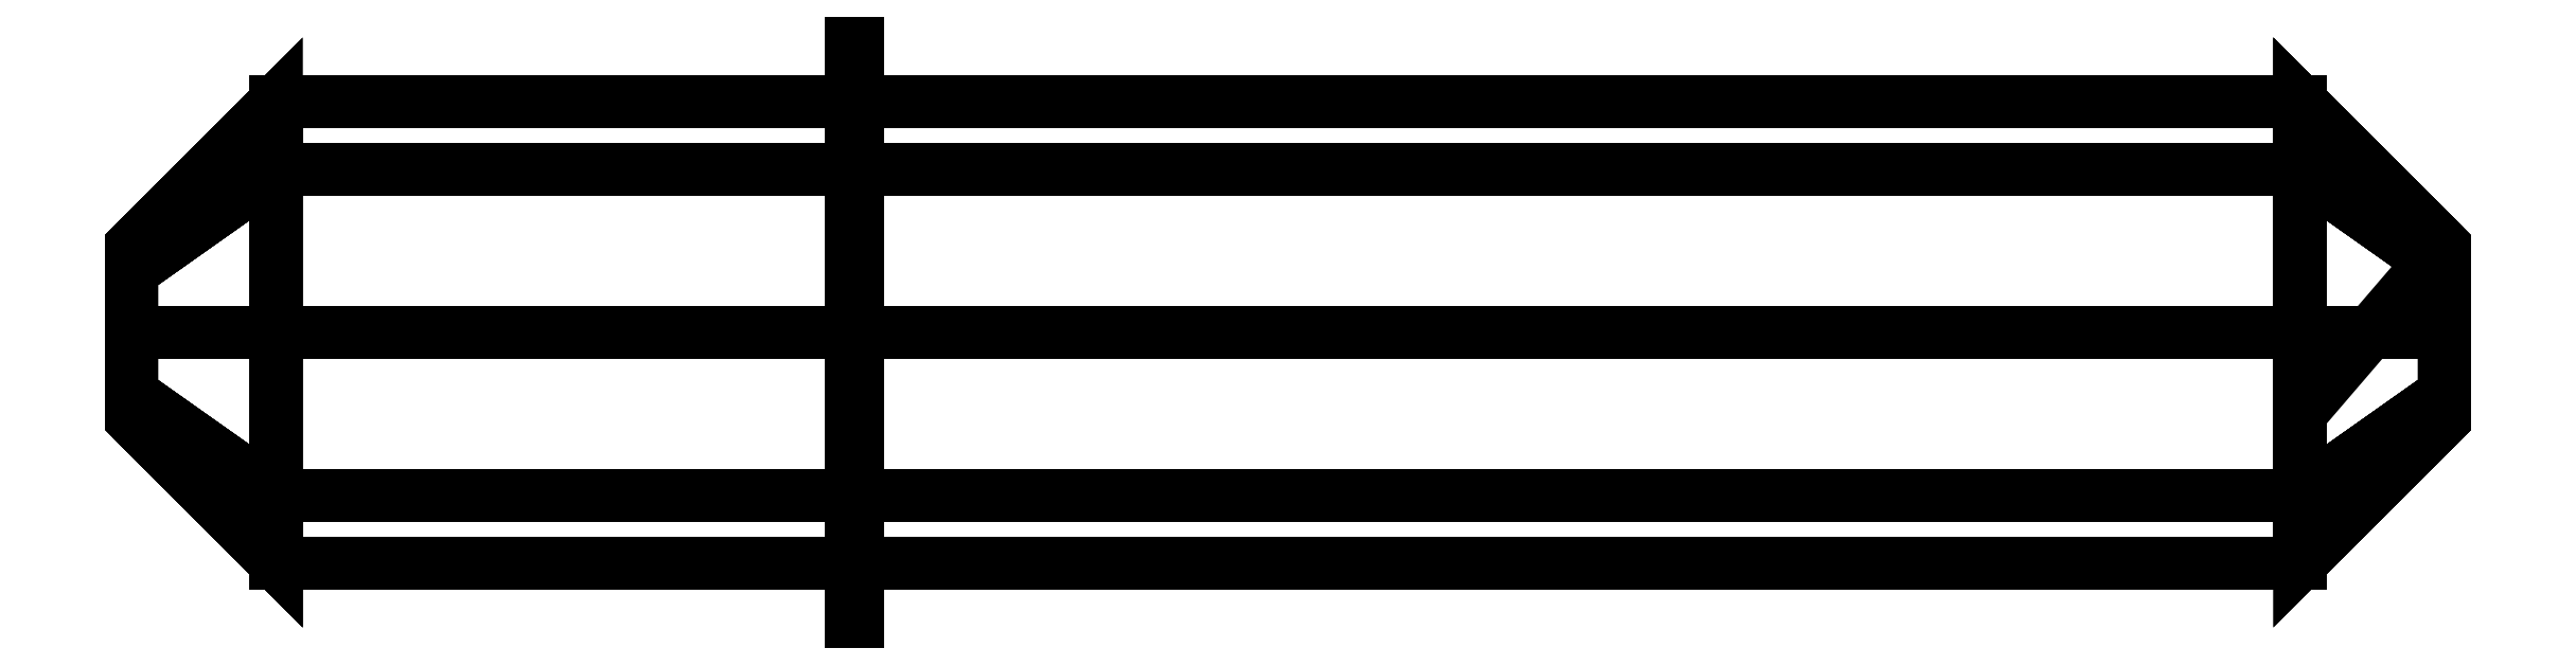
<metadata>
{"format":"dxf","ext":"dxf","renderer":"ezdxf+matplotlib","layout":"modelspace","background":"white","min_lineweight":24,"dpi":150}
</metadata>
<code>
0
SECTION
2
ENTITIES
0
3DFACE
8
ACESSORIO
10
-10
20
-2.828
30
2.828
11
-10
21
4.4e-15
31
4
12
25
22
-9e-16
32
4
13
25
23
-2.828
33
2.828
0
3DFACE
8
ACESSORIO
10
-10
20
-4
30
0
11
-10
21
-2.828
31
2.828
12
25
22
-2.828
32
2.828
13
25
23
-4
33
0
0
3DFACE
8
ACESSORIO
10
-10
20
-2.828
30
-2.828
11
-10
21
-4
31
0
12
25
22
-4
32
0
13
25
23
-2.828
33
-2.828
0
3DFACE
8
ACESSORIO
10
-12.5
20
-1.5
30
0
11
-12.5
21
-1.061
31
1.061
12
-10
22
-2.828
32
2.828
13
-10
23
-4
33
0
0
3DFACE
8
ACESSORIO
10
-12.5
20
-1.061
30
1.061
11
-12.5
21
4.4e-15
31
1.5
12
-10
22
4.4e-15
32
4
13
-10
23
-2.828
33
2.828
0
3DFACE
8
ACESSORIO
10
-12.5
20
-1.061
30
-1.061
11
-12.5
21
-1.5
31
0
12
-10
22
-4
32
0
13
-10
23
-2.828
33
-2.828
0
3DFACE
8
ACESSORIO
10
-12.5
20
4.4e-15
30
1.5
11
-12.5
21
1.061
31
1.061
12
-10
22
2.828
32
2.828
13
-10
23
4.4e-15
33
4
0
3DFACE
8
ACESSORIO
10
-10
20
4.4e-15
30
4
11
-10
21
2.828
31
2.828
12
25
22
2.828
32
2.828
13
25
23
-9e-16
33
4
0
3DFACE
8
ACESSORIO
10
25
20
2.828
30
2.828
11
27.5
21
1.061
31
1.061
12
27.5
22
-1.8e-15
32
1.5
13
25
23
-9e-16
33
4
0
3DFACE
8
ACESSORIO
10
27.5
20
1.5
30
0
11
27.5
21
1.061
31
1.061
12
25
22
2.828
32
2.828
13
25
23
4
33
0
0
3DFACE
8
ACESSORIO
10
25
20
-9e-16
30
4
11
27.5
21
-1.8e-15
31
1.5
12
27.5
22
-1.061
32
1.061
13
25
23
-2.828
33
2.828
0
3DFACE
8
ACESSORIO
10
27.5
20
-1.061
30
1.061
11
27.5
21
-1.5
31
0
12
25
22
-4
32
0
13
25
23
-2.828
33
2.828
0
3DFACE
8
ACESSORIO
10
25
20
-4
30
0
11
27.5
21
-1.5
31
0
12
27.5
22
-1.061
32
-1.061
13
25
23
-2.828
33
-2.828
0
3DFACE
8
ACESSORIO
10
0.05
20
-5
30
-5
11
0.05
21
-5
31
5
12
0.05
22
5
32
5
13
0.05
23
5
33
-5
0
3DFACE
8
ACESSORIO
10
-10
20
4.4e-15
30
-4
11
-10
21
-2.828
31
-2.828
12
25
22
-2.828
32
-2.828
13
25
23
-9e-16
33
-4
0
3DFACE
8
ACESSORIO
10
25
20
-9e-16
30
-4
11
25
21
-2.828
31
-2.828
12
27.5
22
-1.061
32
-1.061
13
27.5
23
-9e-16
33
-1.5
0
3DFACE
8
ACESSORIO
10
25
20
-9e-16
30
-4
11
27.5
21
-9e-16
31
-1.5
12
27.5
22
1.061
32
-1.061
13
25
23
2.828
33
-2.828
0
3DFACE
8
ACESSORIO
10
-12.5
20
5.3e-15
30
-1.5
11
-12.5
21
-1.061
31
-1.061
12
-10
22
-2.828
32
-2.828
13
-10
23
4.4e-15
33
-4
0
3DFACE
8
ACESSORIO
10
-10
20
2.828
30
-2.828
11
-12.5
21
1.061
31
-1.061
12
-12.5
22
5.3e-15
32
-1.5
13
-10
23
4.4e-15
33
-4
0
3DFACE
8
ACESSORIO
10
-10
20
2.828
30
-2.828
11
-10
21
4
31
0
12
-12.5
22
1.5
32
0
13
-12.5
23
1.061
33
-1.061
0
3DFACE
8
ACESSORIO
10
-12.5
20
1.5
30
0
11
-10
21
4
31
0
12
-10
22
2.828
32
2.828
13
-12.5
23
1.061
33
1.061
0
3DFACE
8
ACESSORIO
10
-12.5
20
1.5
30
0
11
-12.5
21
1.061
31
1.061
12
-12.5
22
4.4e-15
32
1.5
13
-12.5
23
-1.061
33
1.061
0
3DFACE
8
ACESSORIO
10
-12.5
20
1.061
30
-1.061
11
-12.5
21
-1.5
31
0
12
-12.5
22
-1.061
32
-1.061
13
-12.5
23
5.3e-15
33
-1.5
0
3DFACE
8
ACESSORIO
10
-12.5
20
1.5
30
0
11
-12.5
21
-1.061
31
1.061
12
-12.5
22
-1.5
32
0
13
-12.5
23
1.061
33
-1.061
0
3DFACE
8
ACESSORIO
10
27.5
20
1.061
30
-1.061
11
27.5
21
1.5
31
0
12
25
22
4
32
0
13
25
23
2.828
33
-2.828
0
3DFACE
8
ACESSORIO
10
25
20
2.828
30
-2.828
11
25
21
4
31
0
12
-10
22
4
32
0
13
-10
23
2.828
33
-2.828
0
3DFACE
8
ACESSORIO
10
27.5
20
-1.5
30
0
11
27.5
21
-1.061
31
1.061
12
27.5
22
-1.8e-15
32
1.5
13
27.5
23
1.061
33
1.061
0
3DFACE
8
ACESSORIO
10
27.5
20
-1.061
30
-1.061
11
27.5
21
1.5
31
0
12
27.5
22
1.061
32
-1.061
13
27.5
23
-9e-16
33
-1.5
0
3DFACE
8
ACESSORIO
10
27.5
20
-1.061
30
-1.061
11
27.5
21
-1.5
31
0
12
27.5
22
1.061
32
1.061
13
27.5
23
1.5
33
0
0
3DFACE
8
ACESSORIO
10
-0.05
20
5
30
-5
11
-0.05
21
5
31
5
12
-0.05
22
-5
32
5
13
-0.05
23
-5
33
-5
0
3DFACE
8
ACESSORIO
10
-0.05
20
-5
30
5
11
0.05
21
-5
31
5
12
0.05
22
-5
32
-5
13
-0.05
23
-5
33
-5
0
3DFACE
8
ACESSORIO
10
-0.05
20
5
30
5
11
0.05
21
5
31
5
12
0.05
22
-5
32
5
13
-0.05
23
-5
33
5
0
3DFACE
8
ACESSORIO
10
-0.05
20
-5
30
-5
11
0.05
21
-5
31
-5
12
0.05
22
5
32
-5
13
-0.05
23
5
33
-5
0
INSERT
8
DT_RENDER
2
DT_MATERIAL
10
0
20
0
30
0
0
POLYLINE
8
ACESSORIO
66
     1
10
0
20
0
30
-5
0
VERTEX
8
ACESSORIO
10
-0.05
20
5
30
0
0
VERTEX
8
ACESSORIO
10
-0.05
20
-5
30
0
0
VERTEX
8
ACESSORIO
10
0.05
20
-5
30
0
0
VERTEX
8
ACESSORIO
10
0.05
20
5
30
0
0
VERTEX
8
ACESSORIO
10
-0.05
20
5
30
0
0
SEQEND
8
ACESSORIO
0
3DFACE
8
ACESSORIO
10
25
20
4
30
0
11
25
21
2.828
31
2.828
12
-10
22
2.828
32
2.828
13
-10
23
4
33
0
0
3DFACE
8
ACESSORIO
10
25
20
-9e-16
30
-4
11
25
21
2.828
31
-2.828
12
-10
22
2.828
32
-2.828
13
-10
23
4.4e-15
33
-4
0
3DFACE
8
ACESSORIO
10
-10
20
-2.828
30
2.828
11
-10
21
-4
31
0
12
25
22
-4
32
0
13
25
23
-2.828
33
2.828
0
3DFACE
8
ACESSORIO
10
-10
20
-2.828
30
-2.828
11
25
21
-2.828
31
-2.828
12
25
22
-4
32
0
13
-10
23
-4
33
0
0
3DFACE
8
ACESSORIO
10
-10
20
4.4e-15
30
4
11
-10
21
-2.828
31
2.828
12
25
22
-2.828
32
2.828
13
25
23
-9e-16
33
4
0
3DFACE
8
ACESSORIO
10
-10
20
2.828
30
2.828
11
-10
21
4.4e-15
31
4
12
25
22
-9e-16
32
4
13
25
23
2.828
33
2.828
0
3DFACE
8
ACESSORIO
10
-10
20
-2.828
30
-2.828
11
-10
21
4.4e-15
31
-4
12
25
22
-9e-16
32
-4
13
25
23
-2.828
33
-2.828
0
3DFACE
8
ACESSORIO
10
-12.5
20
4.4e-15
30
1.5
11
-12.5
21
-1.061
31
1.061
12
-10
22
-2.828
32
2.828
13
-10
23
4.4e-15
33
4
0
3DFACE
8
ACESSORIO
10
-12.5
20
-1.061
30
1.061
11
-12.5
21
-1.5
31
0
12
-10
22
-4
32
0
13
-10
23
-2.828
33
2.828
0
3DFACE
8
ACESSORIO
10
-12.5
20
-1.5
30
0
11
-12.5
21
-1.061
31
-1.061
12
-10
22
-2.828
32
-2.828
13
-10
23
-4
33
0
0
3DFACE
8
ACESSORIO
10
-12.5
20
5.3e-15
30
-1.5
11
-10
21
4.4e-15
31
-4
12
-10
22
-2.828
32
-2.828
13
-12.5
23
-1.061
33
-1.061
0
3DFACE
8
ACESSORIO
10
-12.5
20
1.061
30
-1.061
11
-10
21
2.828
31
-2.828
12
-10
22
4.4e-15
32
-4
13
-12.5
23
5.3e-15
33
-1.5
0
3DFACE
8
ACESSORIO
10
-12.5
20
1.061
30
-1.061
11
-12.5
21
5.3e-15
31
-1.5
12
-12.5
22
-1.061
32
-1.061
13
-12.5
23
-1.5
33
0
0
3DFACE
8
ACESSORIO
10
-12.5
20
1.5
30
0
11
-12.5
21
1.061
31
-1.061
12
-12.5
22
-1.5
32
0
13
-12.5
23
-1.061
33
1.061
0
3DFACE
8
ACESSORIO
10
-12.5
20
1.061
30
1.061
11
-12.5
21
1.5
31
0
12
-12.5
22
-1.061
32
1.061
13
-12.5
23
4.4e-15
33
1.5
0
3DFACE
8
ACESSORIO
10
-10
20
2.828
30
2.828
11
-12.5
21
1.061
31
1.061
12
-12.5
22
4.4e-15
32
1.5
13
-10
23
4.4e-15
33
4
0
3DFACE
8
ACESSORIO
10
-10
20
4
30
0
11
-12.5
21
1.5
31
0
12
-12.5
22
1.061
32
1.061
13
-10
23
2.828
33
2.828
0
3DFACE
8
ACESSORIO
10
-10
20
4
30
0
11
-10
21
2.828
31
-2.828
12
-12.5
22
1.061
32
-1.061
13
-12.5
23
1.5
33
0
0
3DFACE
8
ACESSORIO
10
-10
20
-2.828
30
2.828
11
-10
21
-4
31
0
12
25
22
-4
32
0
13
25
23
-2.828
33
2.828
0
3DFACE
8
ACESSORIO
10
-10
20
-4
30
0
11
-10
21
-2.828
31
-2.828
12
25
22
-2.828
32
-2.828
13
25
23
-4
33
0
0
3DFACE
8
ACESSORIO
10
-10
20
4.4e-15
30
4
11
-10
21
-2.828
31
2.828
12
25
22
-2.828
32
2.828
13
25
23
-9e-16
33
4
0
3DFACE
8
ACESSORIO
10
-10
20
2.828
30
2.828
11
-10
21
4.4e-15
31
4
12
25
22
-9e-16
32
4
13
25
23
2.828
33
2.828
0
3DFACE
8
ACESSORIO
10
-10
20
-2.828
30
-2.828
11
-10
21
4.4e-15
31
-4
12
25
22
-9e-16
32
-4
13
25
23
-2.828
33
-2.828
0
3DFACE
8
ACESSORIO
10
25
20
-9e-16
30
4
11
27.5
21
-1.8e-15
31
1.5
12
27.5
22
1.061
32
1.061
13
25
23
2.828
33
2.828
0
3DFACE
8
ACESSORIO
10
25
20
-2.828
30
2.828
11
27.5
21
-1.061
31
1.061
12
27.5
22
-1.8e-15
32
1.5
13
25
23
-9e-16
33
4
0
3DFACE
8
ACESSORIO
10
25
20
-2.828
30
2.828
11
25
21
-4
31
0
12
27.5
22
-1.5
32
0
13
27.5
23
-1.061
33
1.061
0
3DFACE
8
ACESSORIO
10
25
20
-4
30
0
11
25
21
-2.828
31
-2.828
12
27.5
22
-1.061
32
-1.061
13
27.5
23
-1.5
33
0
0
3DFACE
8
ACESSORIO
10
25
20
-2.828
30
-2.828
11
25
21
-9e-16
31
-4
12
27.5
22
-9e-16
32
-1.5
13
27.5
23
-1.061
33
-1.061
0
3DFACE
8
ACESSORIO
10
25
20
-9e-16
30
-4
11
25
21
2.828
31
-2.828
12
27.5
22
1.061
32
-1.061
13
27.5
23
-9e-16
33
-1.5
0
3DFACE
8
ACESSORIO
10
27.5
20
1.061
30
1.061
11
27.5
21
1.5
31
0
12
25
22
4
32
0
13
25
23
2.828
33
2.828
0
3DFACE
8
ACESSORIO
10
27.5
20
1.5
30
0
11
25
21
-1.414
31
-3.414
12
25
22
2.828
32
-2.828
13
25
23
4
33
0
0
3DFACE
8
ACESSORIO
10
27.5
20
-1.061
30
-1.061
11
27.5
21
-9e-16
31
-1.5
12
27.5
22
1.061
32
-1.061
13
27.5
23
1.5
33
0
0
3DFACE
8
ACESSORIO
10
27.5
20
-1.5
30
0
11
27.5
21
-1.061
31
-1.061
12
27.5
22
1.5
32
0
13
27.5
23
1.061
33
1.061
0
3DFACE
8
ACESSORIO
10
27.5
20
-1.5
30
0
11
27.5
21
1.061
31
1.061
12
27.5
22
-1.8e-15
32
1.5
13
27.5
23
-1.061
33
1.061
0
3DFACE
8
ACESSORIO
10
25
20
4
30
0
11
25
21
2.828
31
-2.828
12
-10
22
2.828
32
-2.828
13
-10
23
4
33
0
0
3DFACE
8
ACESSORIO
10
25
20
2.828
30
-2.828
11
25
21
-9e-16
31
-4
12
-10
22
4.4e-15
32
-4
13
-10
23
2.828
33
-2.828
0
3DFACE
8
ACESSORIO
10
25
20
2.828
30
2.828
11
25
21
4
31
0
12
-10
22
4
32
0
13
-10
23
2.828
33
2.828
0
ENDSEC
0
EOF

</code>
